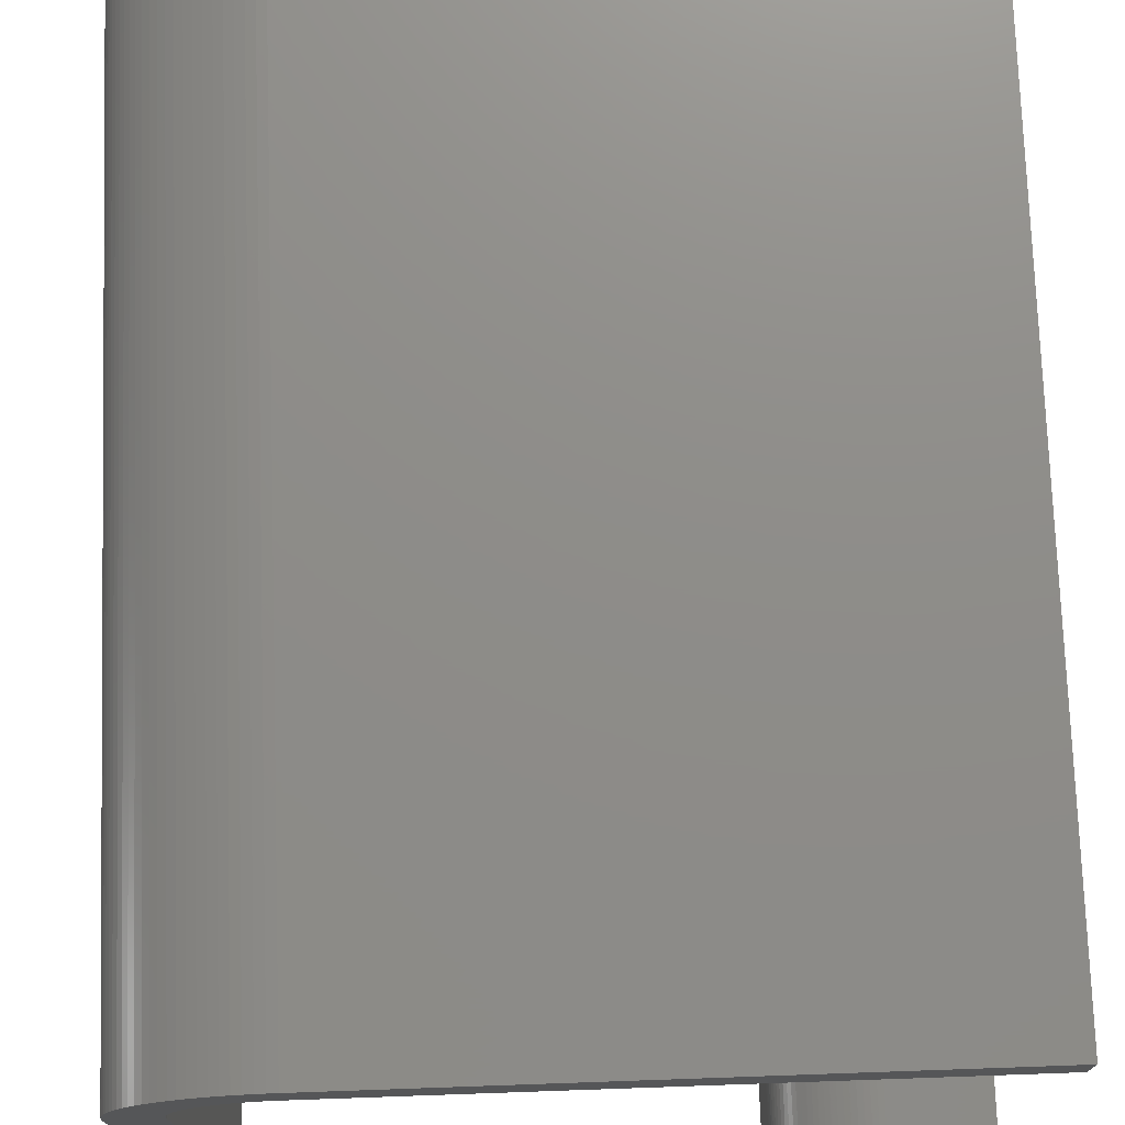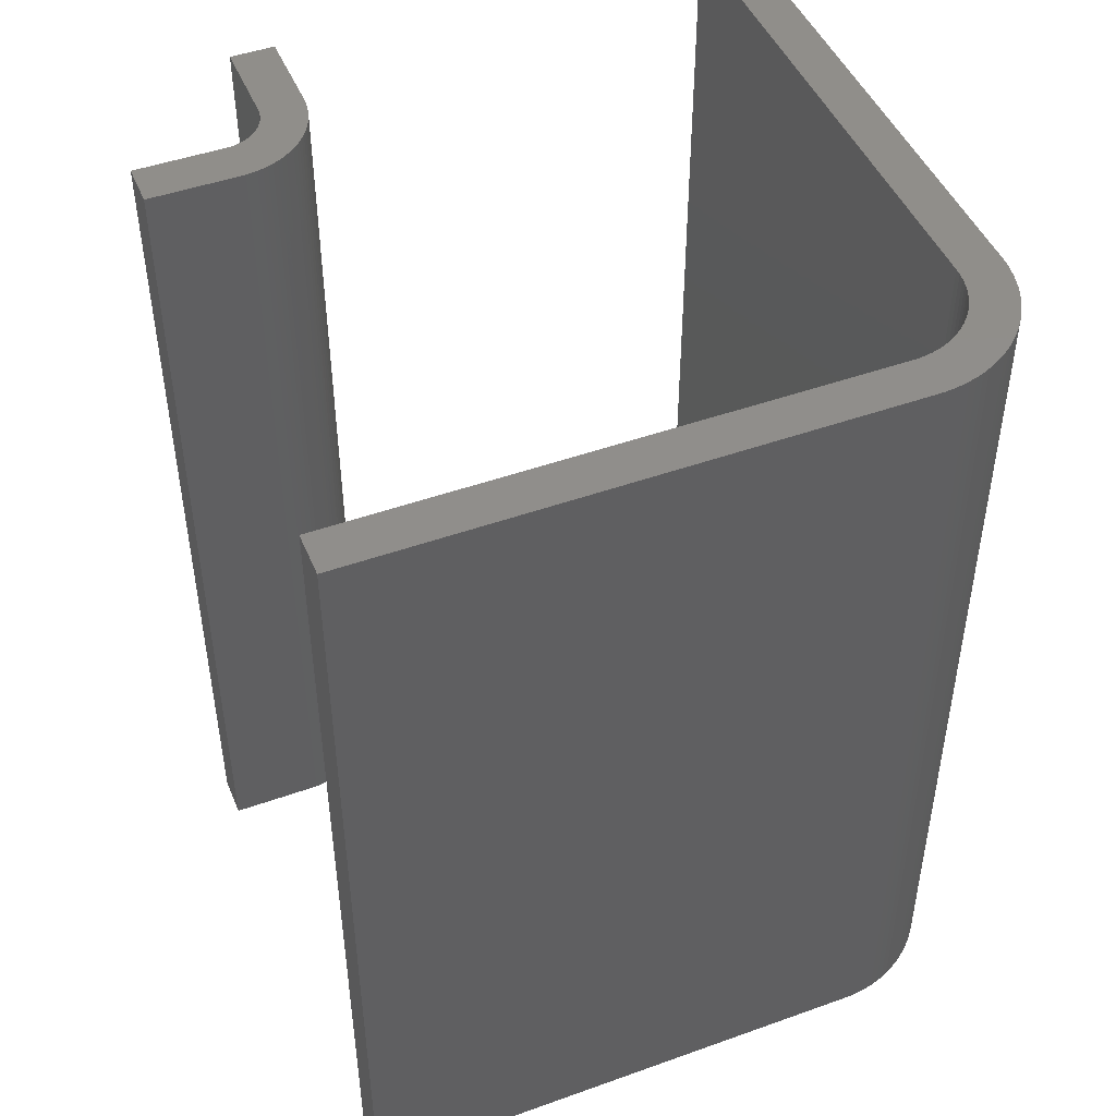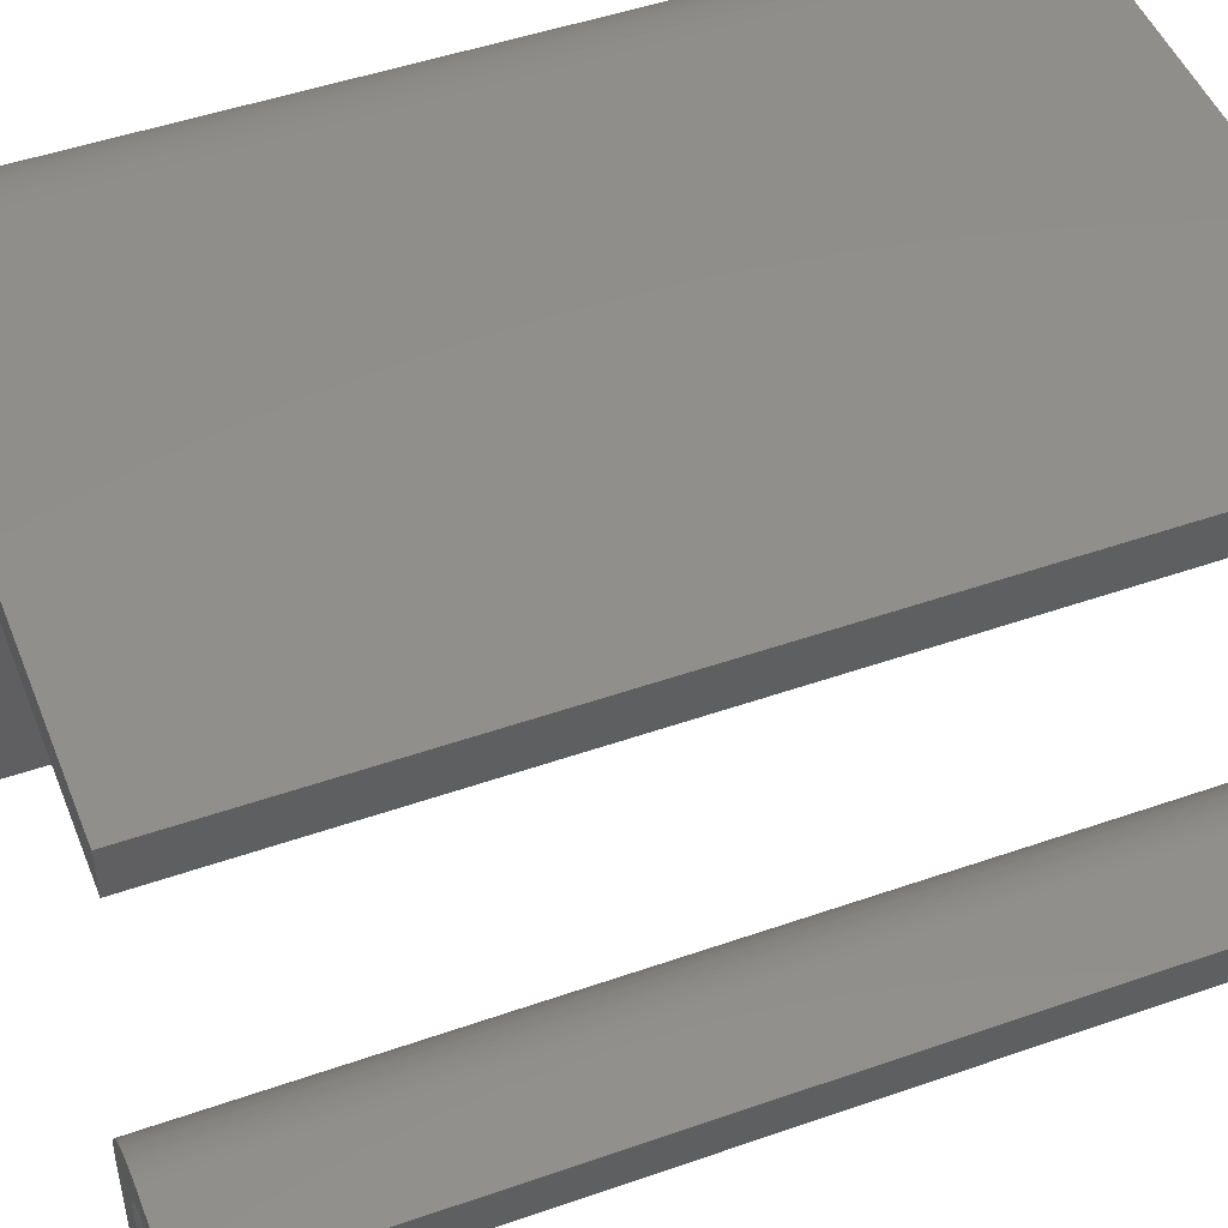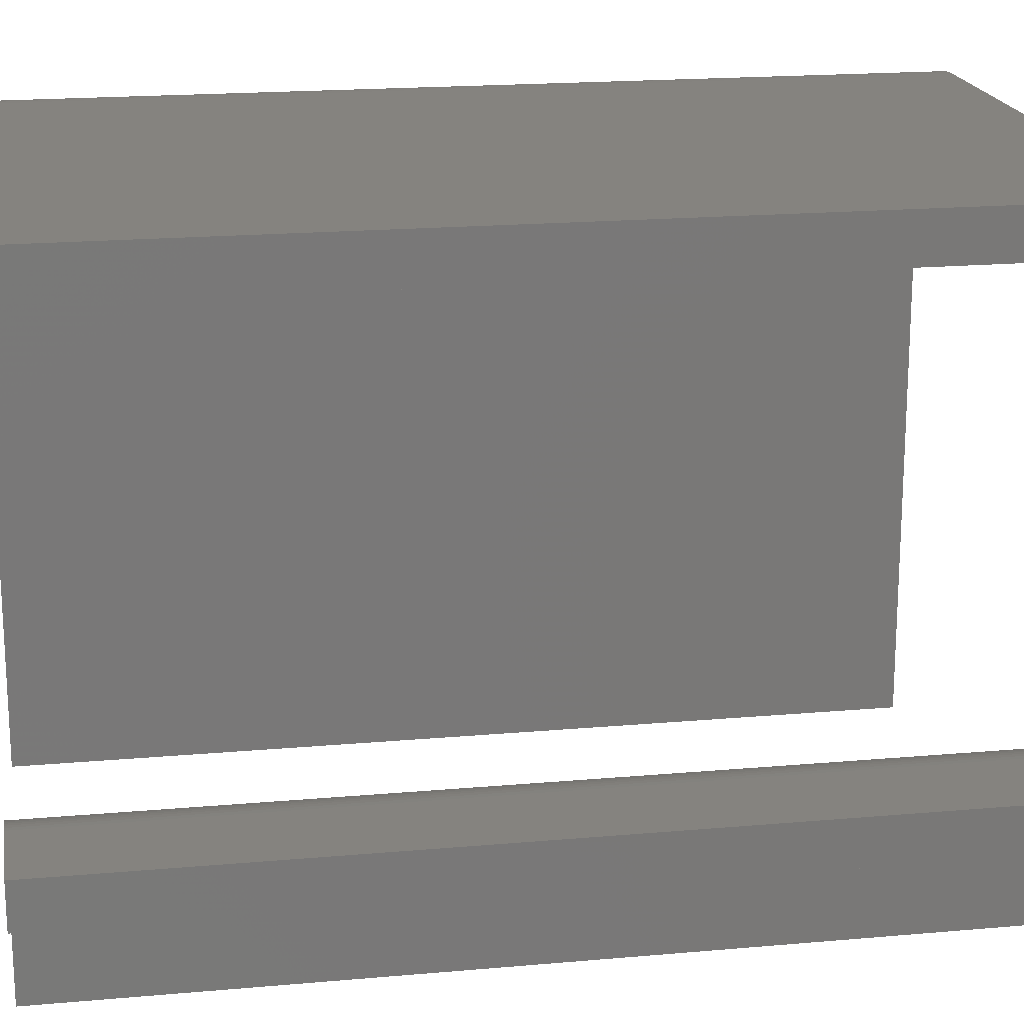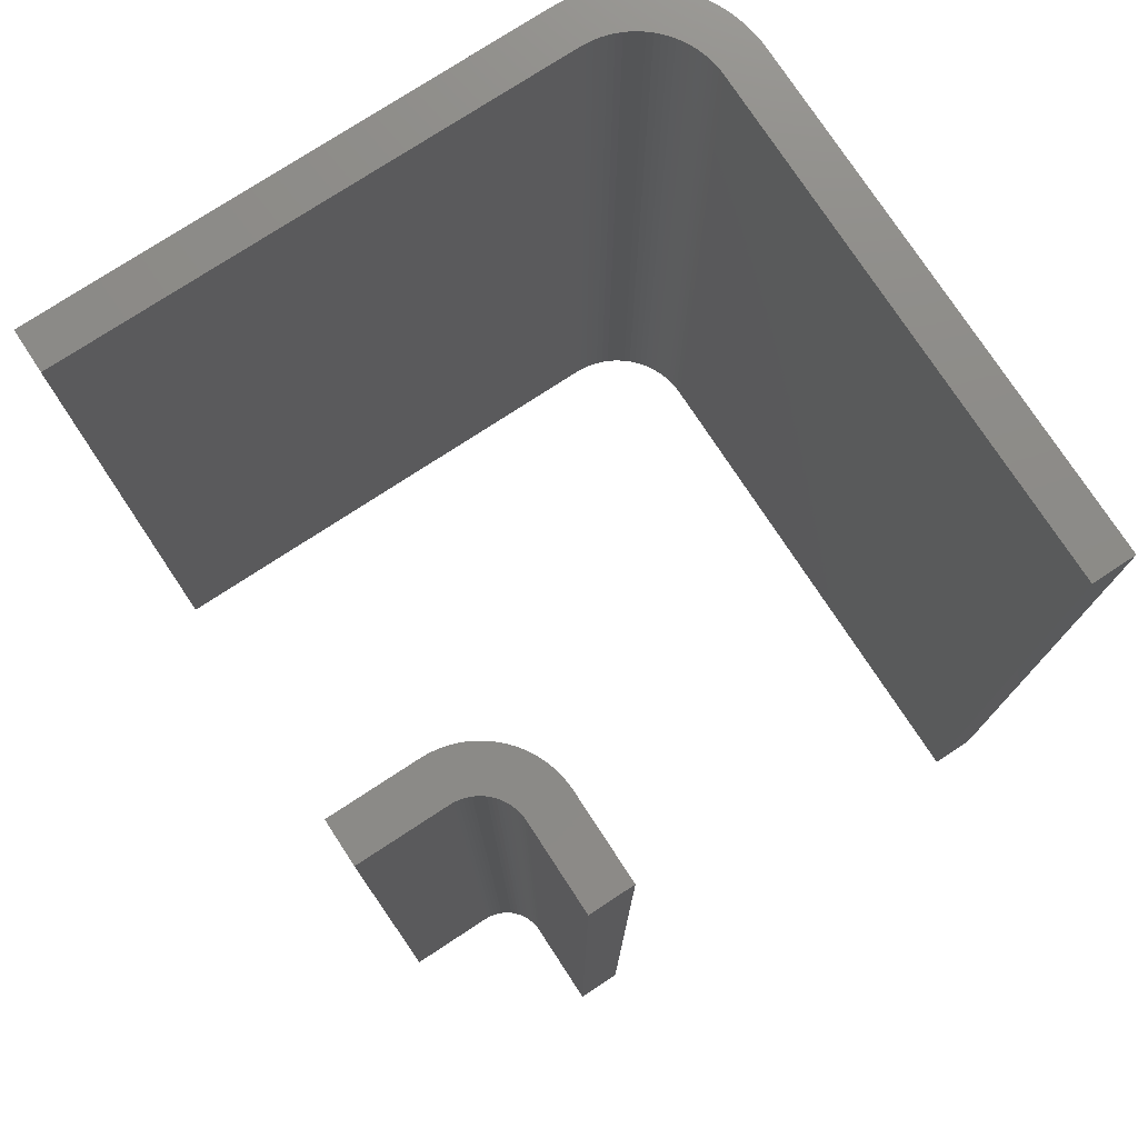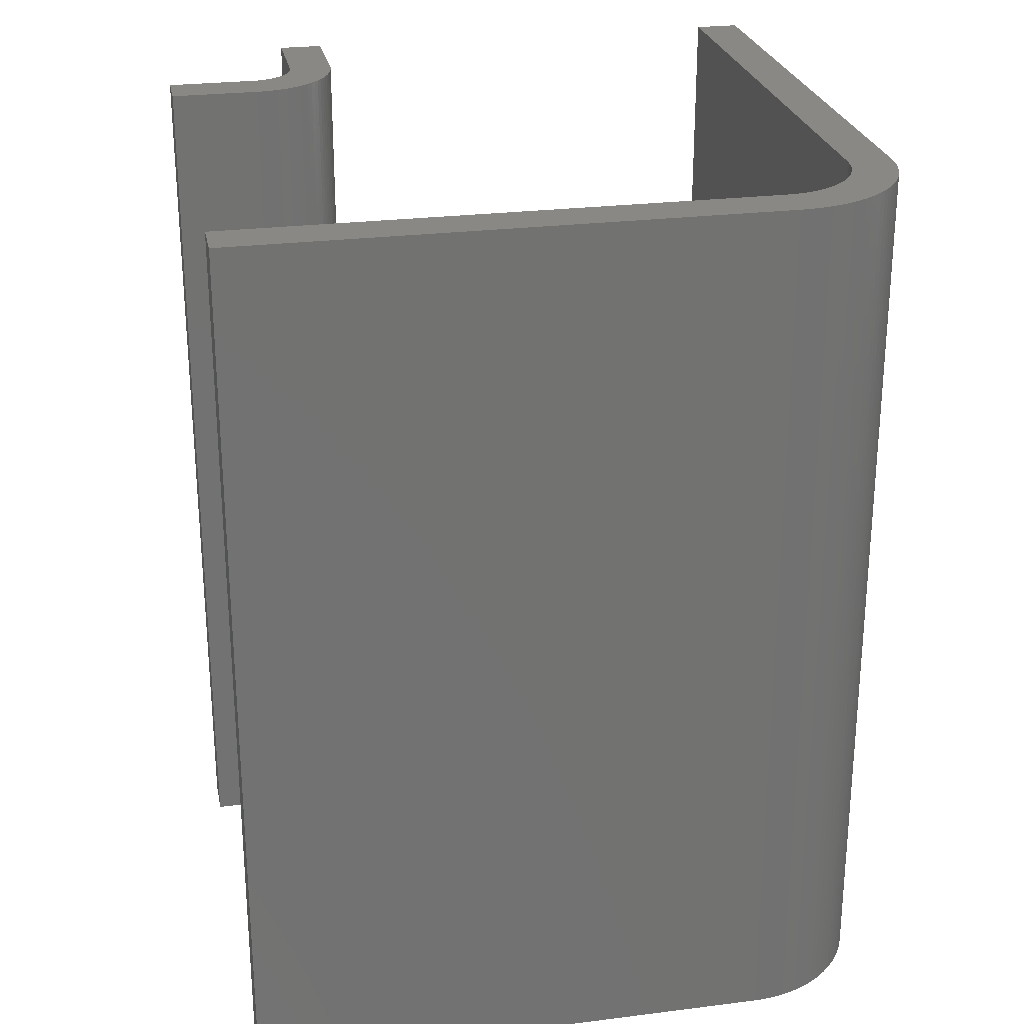
<metadata>
{"format":"stl","ext":"stl","renderer":"f3d","projection":"perspective","resolution":1024,"background":"white","views":[{"elev":74.4,"azim":178.0,"up":"+Y"},{"elev":46.8,"azim":67.9,"up":"+Z"},{"elev":48.5,"azim":-111.3,"up":"+Y"},{"elev":18.8,"azim":-99.7,"up":"+Y"},{"elev":76.3,"azim":-33.2,"up":"+Z"},{"elev":26.0,"azim":78.7,"up":"+Z"}]}
</metadata>
<code>
# stl→obj: 208 verts, 400 faces
v 0.1 -0.2 -1
v 0.1 -0.2 1
v 0.09962 -0.1913 -1
v 0.09962 -0.1913 1
v 0.09848 -0.1826 -1
v 0.09848 -0.1826 1
v 0.09659 -0.1741 -1
v 0.09659 -0.1741 1
v 0.09397 -0.1658 -1
v 0.09397 -0.1658 1
v 0.09063 -0.1577 -1
v 0.09063 -0.1577 1
v 0.0866 -0.15 -1
v 0.0866 -0.15 1
v 0.08192 -0.1426 -1
v 0.08192 -0.1426 1
v 0.0766 -0.1357 -1
v 0.0766 -0.1357 1
v 0.07071 -0.1293 -1
v 0.07071 -0.1293 1
v 0.06428 -0.1234 -1
v 0.06428 -0.1234 1
v 0.05736 -0.1181 -1
v 0.05736 -0.1181 1
v 0.05 -0.1134 -1
v 0.05 -0.1134 1
v 0.04226 -0.1094 -1
v 0.04226 -0.1094 1
v 0.0342 -0.106 -1
v 0.0342 -0.106 1
v 0.02588 -0.1034 -1
v 0.02588 -0.1034 1
v 0.01736 -0.1015 -1
v 0.01736 -0.1015 1
v 0.008716 -0.1004 -1
v 0.008716 -0.1004 1
v 6.123e-18 -0.1 -1
v 6.123e-18 -0.1 1
v -0.2 -2.776e-17 1
v -0.2 -0.1 1
v 0 0 1
v 0.01256 -0.0003947 1
v 0.02507 -0.001577 1
v 0.1 -0.4 1
v 0.2 -0.4 1
v 0.2 -0.2 1
v 0.1072 -0.03113 1
v 0.09635 -0.02474 1
v 0.08516 -0.01903 1
v 0.1902 -0.1382 1
v 0.186 -0.1264 1
v 0.181 -0.1148 1
v 0.1996 -0.1874 1
v 0.1984 -0.1749 1
v 0.1965 -0.1625 1
v 0.1937 -0.1503 1
v 0.07362 -0.01404 1
v 0.0618 -0.009789 1
v 0.04974 -0.006283 1
v 0.03748 -0.003543 1
v 0.1458 -0.06309 1
v 0.1369 -0.05421 1
v 0.1275 -0.0459 1
v 0.1176 -0.0382 1
v 0.1753 -0.1036 1
v 0.1689 -0.09283 1
v 0.1618 -0.08244 1
v 0.1541 -0.07252 1
v -0.2 -0.1 -1
v -0.2 -2.776e-17 -1
v -0.2 -2.449e-17 -1
v -0.2 -2.449e-17 1
v 0 0 -1
v 1.225e-17 0 -1
v 1.225e-17 0 1
v 0.01256 -0.0003947 -1
v 0.02507 -0.001577 -1
v 0.03748 -0.003543 -1
v 0.04974 -0.006283 -1
v 0.0618 -0.009789 -1
v 0.07362 -0.01404 -1
v 0.08516 -0.01903 -1
v 0.09635 -0.02474 -1
v 0.1072 -0.03113 -1
v 0.1176 -0.0382 -1
v 0.1275 -0.0459 -1
v 0.1369 -0.05421 -1
v 0.1458 -0.06309 -1
v 0.1541 -0.07252 -1
v 0.1618 -0.08244 -1
v 0.1689 -0.09283 -1
v 0.1753 -0.1036 -1
v 0.181 -0.1148 -1
v 0.186 -0.1264 -1
v 0.1902 -0.1382 -1
v 0.1937 -0.1503 -1
v 0.1965 -0.1625 -1
v 0.1984 -0.1749 -1
v 0.1996 -0.1874 -1
v 0.2 -0.2 -1
v 0.2 -0.4 -1
v 0.1 -0.4 -1
v -0.2 1 -1
v -0.2 1 1
v -0.2 1.1 -1
v -0.2 1.1 1
v 1 1 -1
v 1 1 1
v 1.015 0.9994 1
v 1.015 0.9994 -1
v 1.03 0.9978 1
v 1.03 0.9978 -1
v 1.045 0.995 1
v 1.045 0.995 -1
v 1.059 0.9911 1
v 1.059 0.9911 -1
v 1.073 0.9862 1
v 1.073 0.9862 -1
v 1.087 0.9802 1
v 1.087 0.9802 -1
v 1.1 0.9732 1
v 1.1 0.9732 -1
v 1.113 0.9652 1
v 1.113 0.9652 -1
v 1.125 0.9564 1
v 1.125 0.9564 -1
v 1.136 0.9466 1
v 1.136 0.9466 -1
v 1.147 0.936 1
v 1.147 0.936 -1
v 1.156 0.9247 1
v 1.156 0.9247 -1
v 1.165 0.9127 1
v 1.165 0.9127 -1
v 1.173 0.9 1
v 1.173 0.9 -1
v 1.18 0.8868 1
v 1.18 0.8868 -1
v 1.186 0.8731 1
v 1.186 0.8731 -1
v 1.191 0.859 1
v 1.191 0.859 -1
v 1.195 0.8445 1
v 1.195 0.8445 -1
v 1.198 0.8298 1
v 1.198 0.8298 -1
v 1.199 0.8149 1
v 1.199 0.8149 -1
v 1.2 0.8 1
v 1.2 0.8 -1
v 1.2 -0.4 -1
v 1.2 -0.4 1
v 1.3 -0.4 -1
v 1.3 -0.4 1
v 1.3 0.8 -1
v 1.3 0.8 1
v 1.299 0.8181 -1
v 1.299 0.8181 1
v 1.298 0.8362 -1
v 1.298 0.8362 1
v 1.295 0.8541 -1
v 1.295 0.8541 1
v 1.291 0.8718 -1
v 1.291 0.8718 1
v 1.286 0.8893 -1
v 1.286 0.8893 1
v 1.281 0.9064 -1
v 1.281 0.9064 1
v 1.274 0.9231 -1
v 1.274 0.9231 1
v 1.266 0.9394 -1
v 1.266 0.9394 1
v 1.257 0.9552 -1
v 1.257 0.9552 1
v 1.247 0.9704 -1
v 1.247 0.9704 1
v 1.236 0.985 -1
v 1.236 0.985 1
v 1.225 0.9989 -1
v 1.225 0.9989 1
v 1.212 1.012 -1
v 1.212 1.012 1
v 1.199 1.025 -1
v 1.199 1.025 1
v 1.185 1.036 -1
v 1.185 1.036 1
v 1.17 1.047 -1
v 1.17 1.047 1
v 1.155 1.057 -1
v 1.155 1.057 1
v 1.139 1.066 -1
v 1.139 1.066 1
v 1.123 1.074 -1
v 1.123 1.074 1
v 1.106 1.081 -1
v 1.106 1.081 1
v 1.089 1.086 -1
v 1.089 1.086 1
v 1.072 1.091 -1
v 1.072 1.091 1
v 1.054 1.095 -1
v 1.054 1.095 1
v 1.036 1.098 -1
v 1.036 1.098 1
v 1.018 1.099 -1
v 1.018 1.099 1
v 1 1.1 -1
v 1 1.1 1
f 1 2 3
f 3 2 4
f 3 4 5
f 5 4 6
f 5 6 7
f 7 6 8
f 7 8 9
f 9 8 10
f 9 10 11
f 11 10 12
f 11 12 13
f 13 12 14
f 13 14 15
f 15 14 16
f 15 16 17
f 17 16 18
f 17 18 19
f 19 18 20
f 19 20 21
f 21 20 22
f 21 22 23
f 23 22 24
f 23 24 25
f 25 24 26
f 25 26 27
f 27 26 28
f 27 28 29
f 29 28 30
f 29 30 31
f 31 30 32
f 31 32 33
f 33 32 34
f 33 34 35
f 35 34 36
f 35 36 37
f 37 36 38
f 39 40 41
f 41 40 38
f 41 38 42
f 42 38 36
f 42 36 43
f 43 36 34
f 44 45 2
f 2 45 46
f 2 46 4
f 24 47 26
f 26 47 48
f 26 48 28
f 28 48 49
f 28 49 30
f 8 50 10
f 10 50 51
f 10 51 12
f 12 51 52
f 12 52 14
f 46 53 4
f 4 53 54
f 4 54 6
f 6 54 55
f 6 55 8
f 8 55 56
f 8 56 50
f 49 57 30
f 30 57 58
f 30 58 32
f 32 58 59
f 32 59 34
f 34 59 60
f 34 60 43
f 18 61 20
f 20 61 62
f 20 62 22
f 22 62 63
f 22 63 24
f 24 63 64
f 24 64 47
f 52 65 14
f 14 65 66
f 14 66 16
f 16 66 67
f 16 67 18
f 18 67 68
f 18 68 61
f 37 38 69
f 69 38 40
f 69 40 70
f 70 40 39
f 71 72 73
f 73 72 41
f 74 75 42
f 74 42 76
f 76 42 43
f 76 43 77
f 77 43 60
f 77 60 78
f 78 60 59
f 78 59 79
f 79 59 58
f 79 58 80
f 80 58 57
f 80 57 81
f 81 57 49
f 81 49 82
f 82 49 48
f 82 48 83
f 83 48 47
f 83 47 84
f 84 47 64
f 84 64 85
f 85 64 63
f 85 63 86
f 86 63 62
f 86 62 87
f 87 62 61
f 87 61 88
f 88 61 68
f 88 68 89
f 89 68 67
f 89 67 90
f 90 67 66
f 90 66 91
f 91 66 65
f 91 65 92
f 92 65 52
f 92 52 93
f 93 52 51
f 93 51 94
f 94 51 50
f 94 50 95
f 95 50 56
f 95 56 96
f 96 56 55
f 96 55 97
f 97 55 54
f 97 54 98
f 98 54 53
f 98 53 99
f 99 53 46
f 99 46 100
f 100 46 101
f 101 46 45
f 101 45 102
f 102 45 44
f 102 44 1
f 1 44 2
f 69 70 37
f 37 70 74
f 37 74 35
f 101 102 100
f 100 102 1
f 100 1 99
f 99 1 3
f 99 3 98
f 98 3 5
f 9 95 7
f 7 95 96
f 7 96 5
f 5 96 97
f 5 97 98
f 19 88 17
f 17 88 89
f 17 89 15
f 25 84 23
f 23 84 85
f 23 85 21
f 21 85 86
f 21 86 19
f 19 86 87
f 19 87 88
f 89 90 15
f 15 90 91
f 15 91 13
f 13 91 92
f 13 92 11
f 11 92 93
f 11 93 9
f 9 93 94
f 9 94 95
f 31 80 29
f 29 80 81
f 29 81 27
f 27 81 82
f 27 82 25
f 25 82 83
f 25 83 84
f 74 76 35
f 35 76 77
f 35 77 33
f 33 77 78
f 33 78 31
f 31 78 79
f 31 79 80
f 103 104 105
f 105 104 106
f 107 108 103
f 103 108 104
f 108 107 109
f 109 107 110
f 109 110 111
f 111 110 112
f 111 112 113
f 113 112 114
f 113 114 115
f 115 114 116
f 115 116 117
f 117 116 118
f 117 118 119
f 119 118 120
f 119 120 121
f 121 120 122
f 121 122 123
f 123 122 124
f 123 124 125
f 125 124 126
f 125 126 127
f 127 126 128
f 127 128 129
f 129 128 130
f 129 130 131
f 131 130 132
f 131 132 133
f 133 132 134
f 133 134 135
f 135 134 136
f 135 136 137
f 137 136 138
f 137 138 139
f 139 138 140
f 139 140 141
f 141 140 142
f 141 142 143
f 143 142 144
f 143 144 145
f 145 144 146
f 145 146 147
f 147 146 148
f 147 148 149
f 149 148 150
f 151 152 150
f 150 152 149
f 153 154 151
f 151 154 152
f 155 156 153
f 153 156 154
f 156 155 157
f 156 157 158
f 158 157 159
f 158 159 160
f 160 159 161
f 160 161 162
f 162 161 163
f 162 163 164
f 164 163 165
f 164 165 166
f 166 165 167
f 166 167 168
f 168 167 169
f 168 169 170
f 170 169 171
f 170 171 172
f 172 171 173
f 172 173 174
f 174 173 175
f 174 175 176
f 176 175 177
f 176 177 178
f 178 177 179
f 178 179 180
f 180 179 181
f 180 181 182
f 182 181 183
f 182 183 184
f 184 183 185
f 184 185 186
f 186 185 187
f 186 187 188
f 188 187 189
f 188 189 190
f 190 189 191
f 190 191 192
f 192 191 193
f 192 193 194
f 194 193 195
f 194 195 196
f 196 195 197
f 196 197 198
f 198 197 199
f 198 199 200
f 200 199 201
f 200 201 202
f 202 201 203
f 202 203 204
f 204 203 205
f 204 205 206
f 206 205 207
f 206 207 208
f 105 106 207
f 207 106 208
f 145 162 143
f 143 162 164
f 143 164 141
f 141 164 166
f 141 166 139
f 139 166 168
f 139 168 137
f 152 154 149
f 149 154 156
f 149 156 147
f 147 156 158
f 147 158 145
f 145 158 160
f 145 160 162
f 106 104 208
f 208 104 108
f 208 108 206
f 206 108 109
f 206 109 204
f 204 109 111
f 204 111 202
f 202 111 113
f 121 192 119
f 119 192 194
f 119 194 117
f 117 194 196
f 117 196 115
f 115 196 198
f 115 198 113
f 113 198 200
f 113 200 202
f 129 182 127
f 127 182 184
f 127 184 125
f 125 184 186
f 125 186 123
f 123 186 188
f 123 188 121
f 121 188 190
f 121 190 192
f 168 170 137
f 137 170 172
f 137 172 135
f 135 172 174
f 135 174 133
f 133 174 176
f 133 176 131
f 131 176 178
f 131 178 129
f 129 178 180
f 129 180 182
f 144 161 146
f 146 161 159
f 146 159 148
f 148 159 157
f 148 157 150
f 150 157 155
f 150 155 151
f 151 155 153
f 103 105 107
f 107 105 207
f 107 207 110
f 110 207 205
f 110 205 112
f 136 171 138
f 138 171 169
f 138 169 140
f 140 169 167
f 140 167 142
f 142 167 165
f 142 165 144
f 144 165 163
f 144 163 161
f 128 181 130
f 130 181 179
f 130 179 132
f 132 179 177
f 132 177 134
f 134 177 175
f 134 175 136
f 136 175 173
f 136 173 171
f 205 203 112
f 112 203 201
f 112 201 114
f 114 201 199
f 114 199 116
f 116 199 197
f 116 197 118
f 118 197 195
f 118 195 120
f 195 193 120
f 120 193 191
f 120 191 122
f 122 191 189
f 122 189 124
f 124 189 187
f 124 187 126
f 126 187 185
f 126 185 128
f 128 185 183
f 128 183 181

</code>
